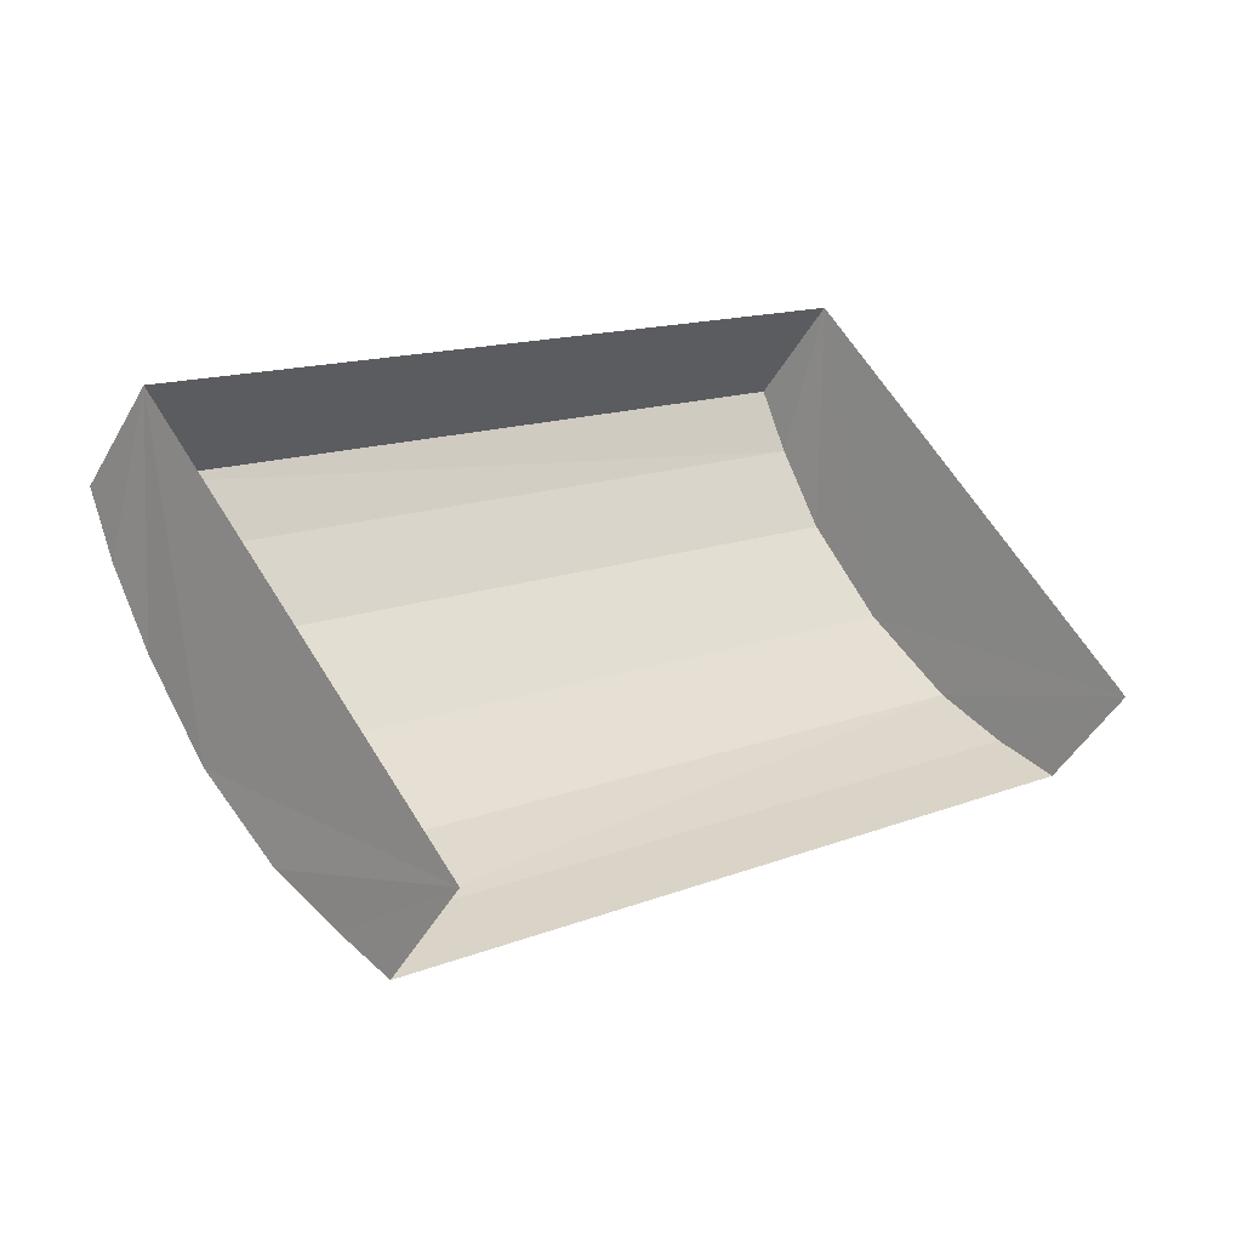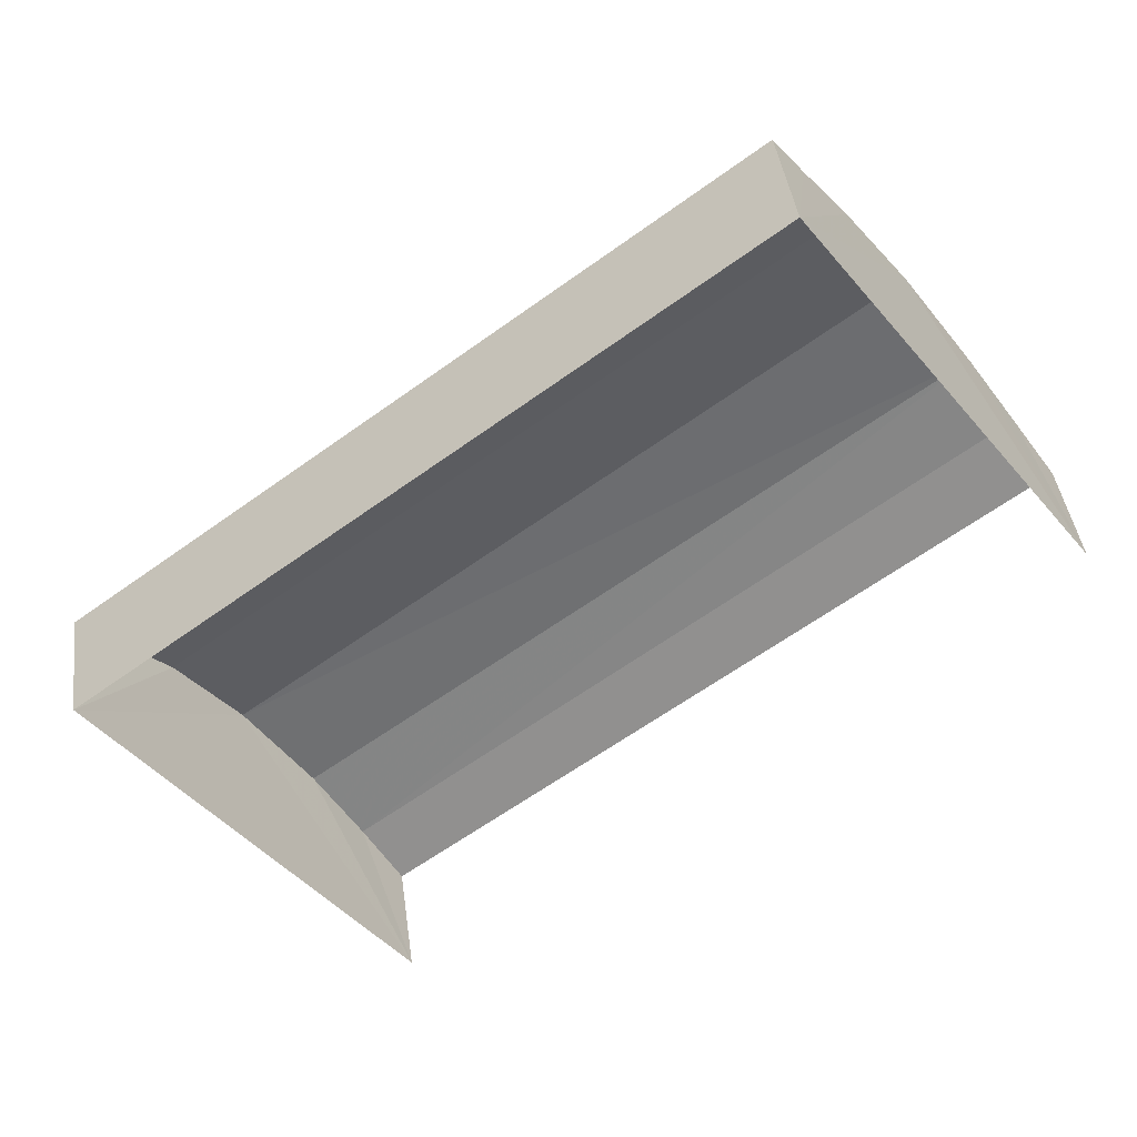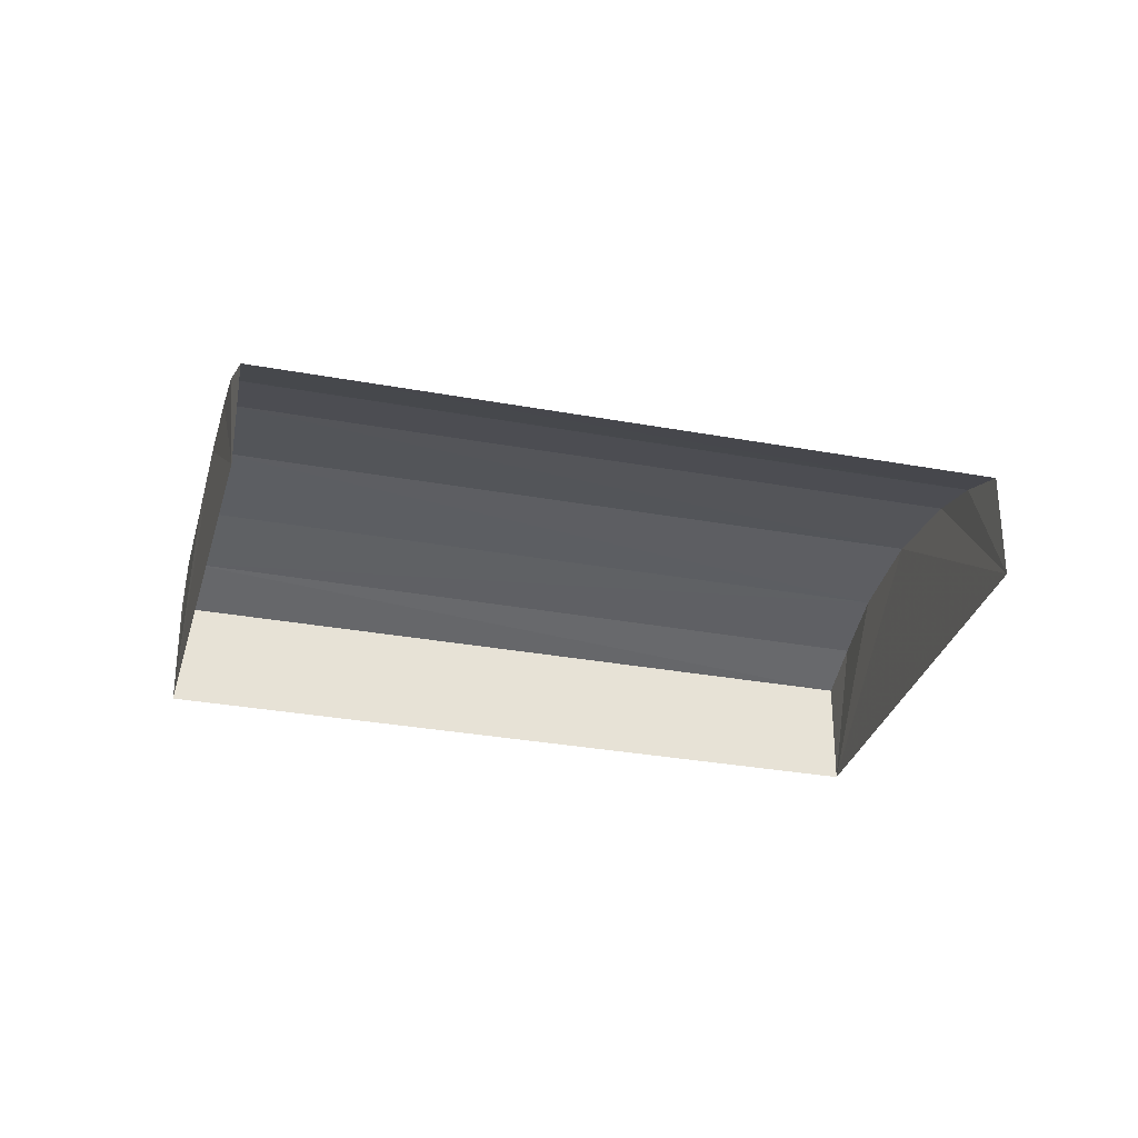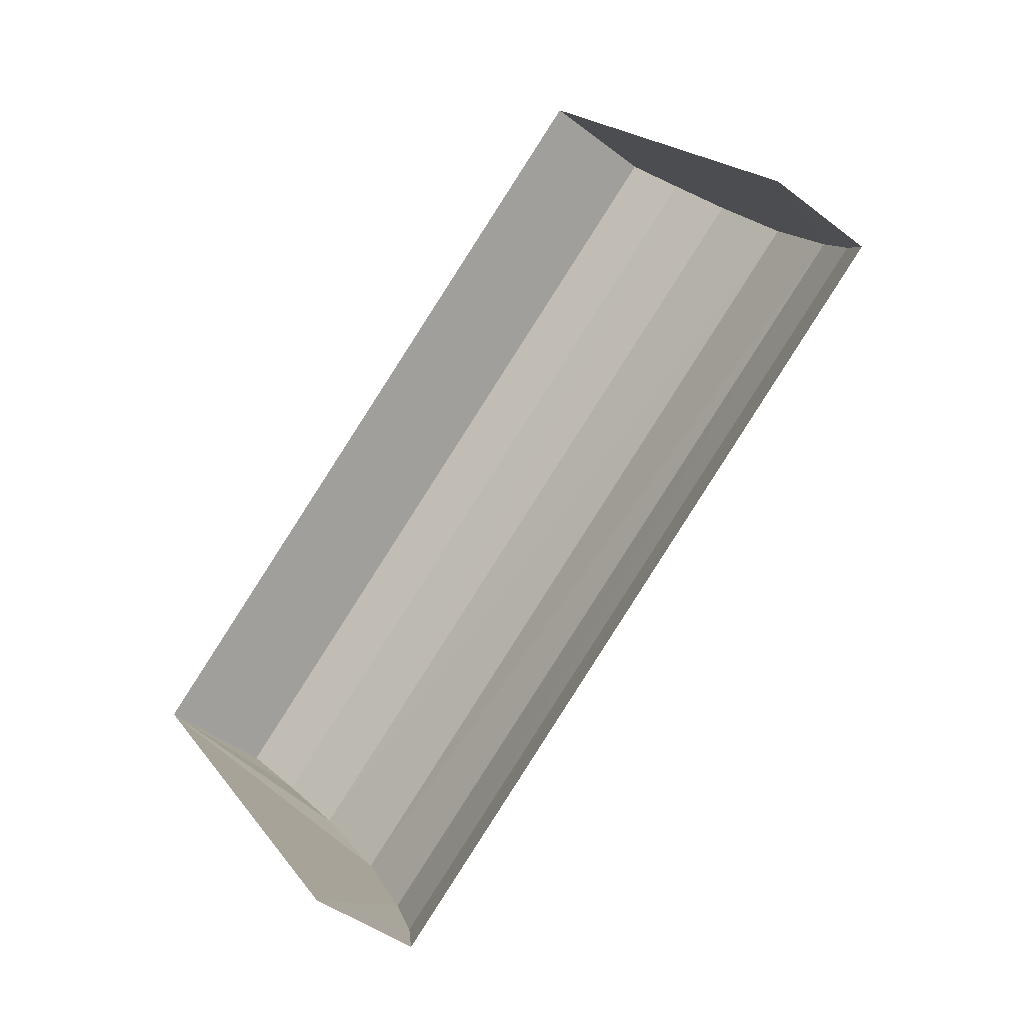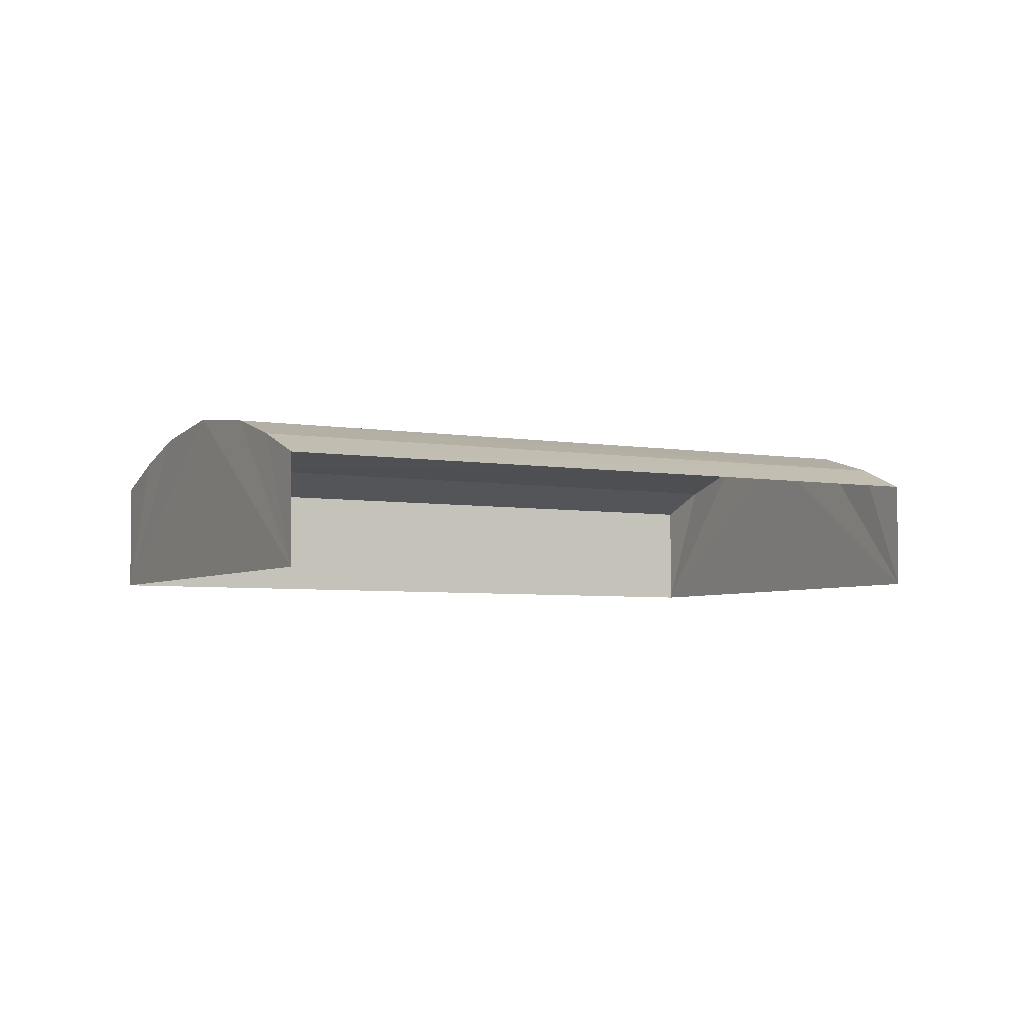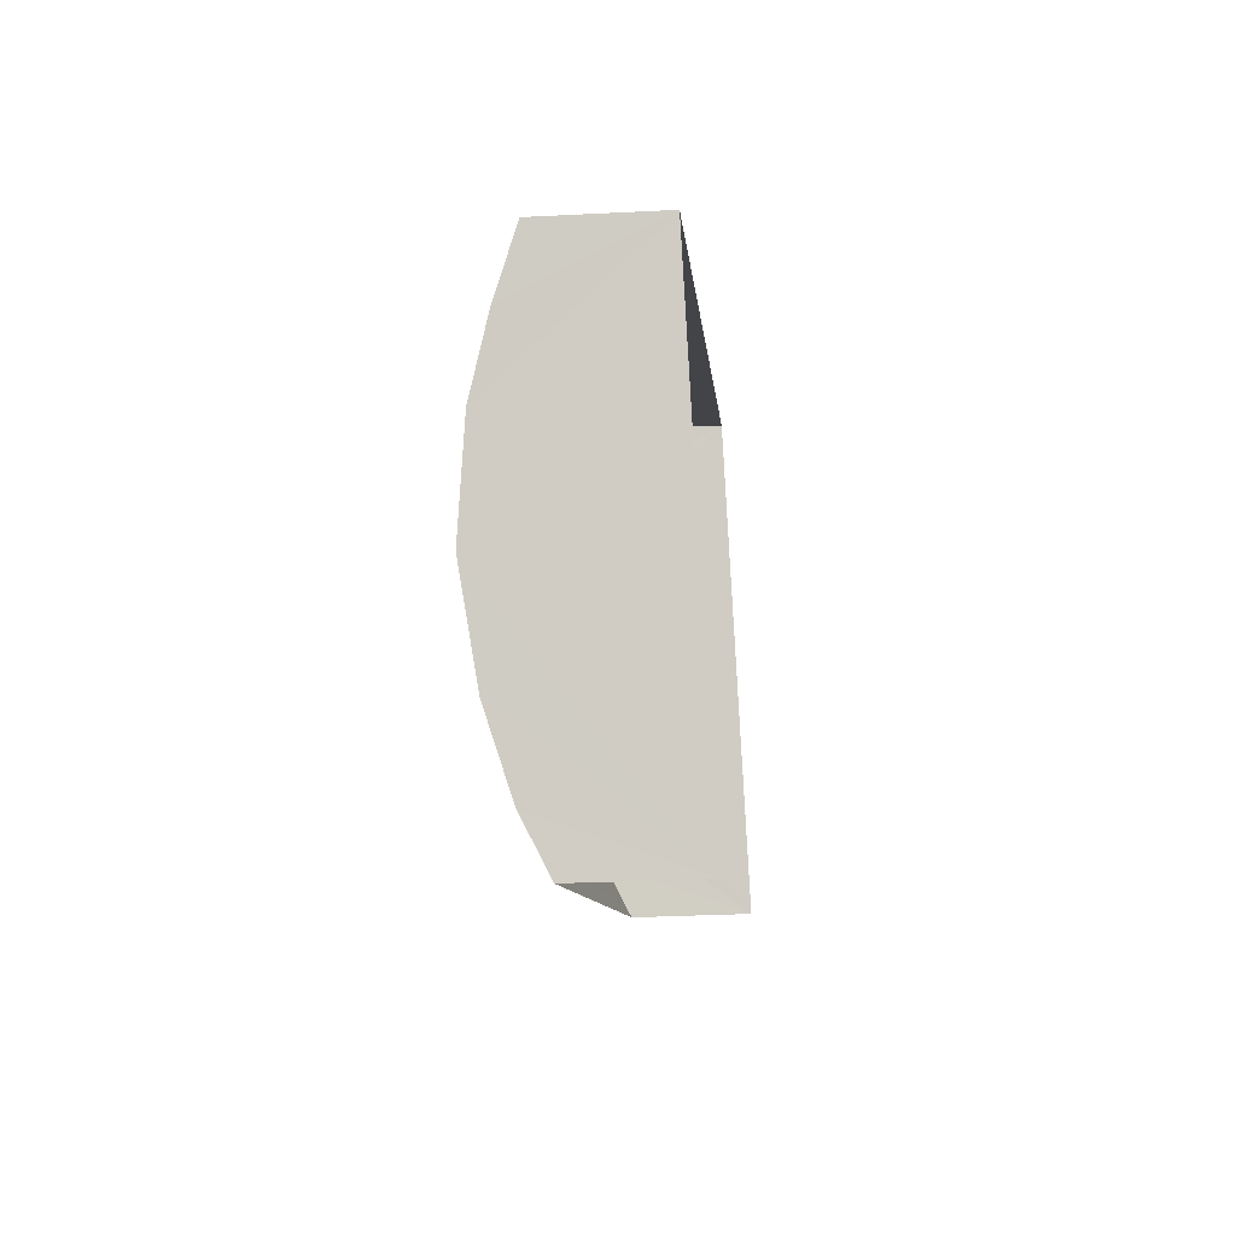
<metadata>
{"format":"obj","ext":"obj","renderer":"f3d","projection":"perspective","resolution":1024,"background":"white","views":[{"elev":-45.5,"azim":152.3,"up":"+Y"},{"elev":41.3,"azim":172.4,"up":"+Y"},{"elev":-31.2,"azim":-51.2,"up":"+Z"},{"elev":-43.4,"azim":-132.1,"up":"+Y"},{"elev":-4.6,"azim":-65.9,"up":"+Z"},{"elev":-44.3,"azim":95.3,"up":"+Y"}]}
</metadata>
<code>
v -2.198e+05 -1.254e+05 13.17
v -2.198e+05 -1.254e+05 13.17
v -2.198e+05 -1.254e+05 13.17
v -2.198e+05 -1.254e+05 13.17
v -2.198e+05 -1.254e+05 14.17
v -2.198e+05 -1.254e+05 14.17
v -2.198e+05 -1.254e+05 14.24
v -2.198e+05 -1.254e+05 14.24
v -2.198e+05 -1.254e+05 14.17
v -2.198e+05 -1.254e+05 14.17
v -2.198e+05 -1.254e+05 14.04
v -2.198e+05 -1.254e+05 14.04
v -2.198e+05 -1.254e+05 14.04
v -2.198e+05 -1.254e+05 14.04
v -2.198e+05 -1.254e+05 13.88
v -2.198e+05 -1.254e+05 13.88
v -2.198e+05 -1.254e+05 13.88
v -2.198e+05 -1.254e+05 13.88
f 1 2 3
f 4 1 3
f 16 3 2
f 16 15 3
f 5 6 7
f 8 5 7
f 9 10 8
f 7 9 8
f 9 11 10
f 9 12 11
f 5 13 6
f 5 14 13
f 15 16 11
f 12 15 11
f 17 18 13
f 14 17 13
f 16 2 11
f 2 1 8
f 11 2 10
f 1 17 14
f 10 2 8
f 8 1 5
f 5 1 14
f 18 4 13
f 4 3 7
f 13 4 6
f 3 15 12
f 6 4 7
f 7 3 9
f 9 3 12
f 18 1 4
f 18 17 1

</code>
